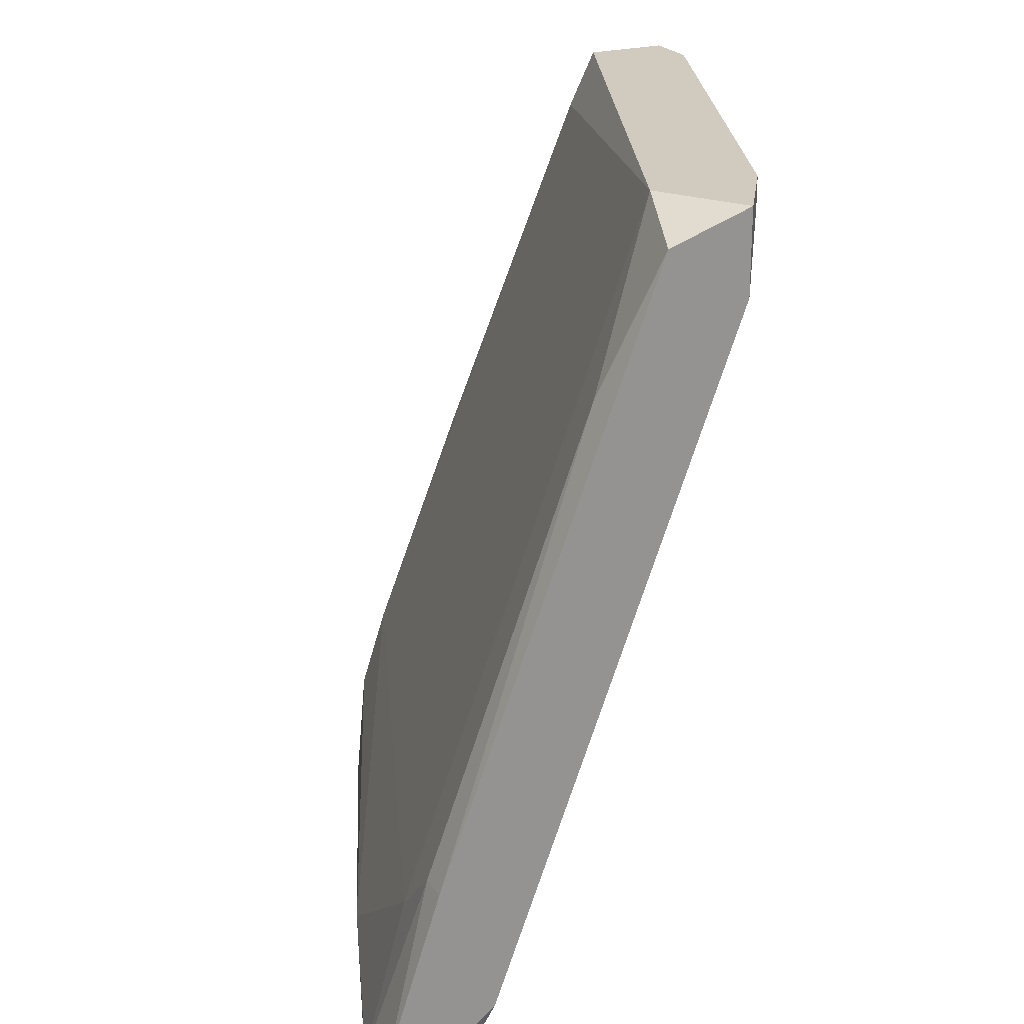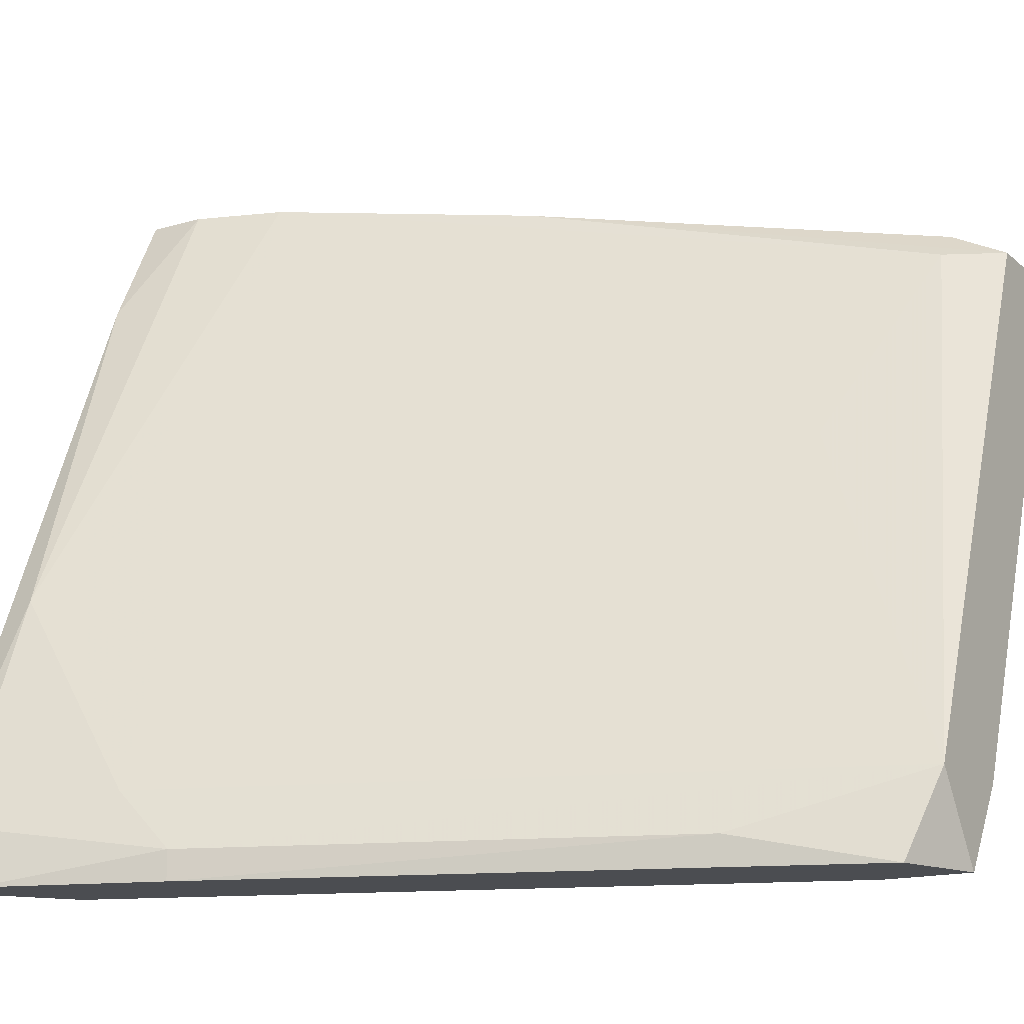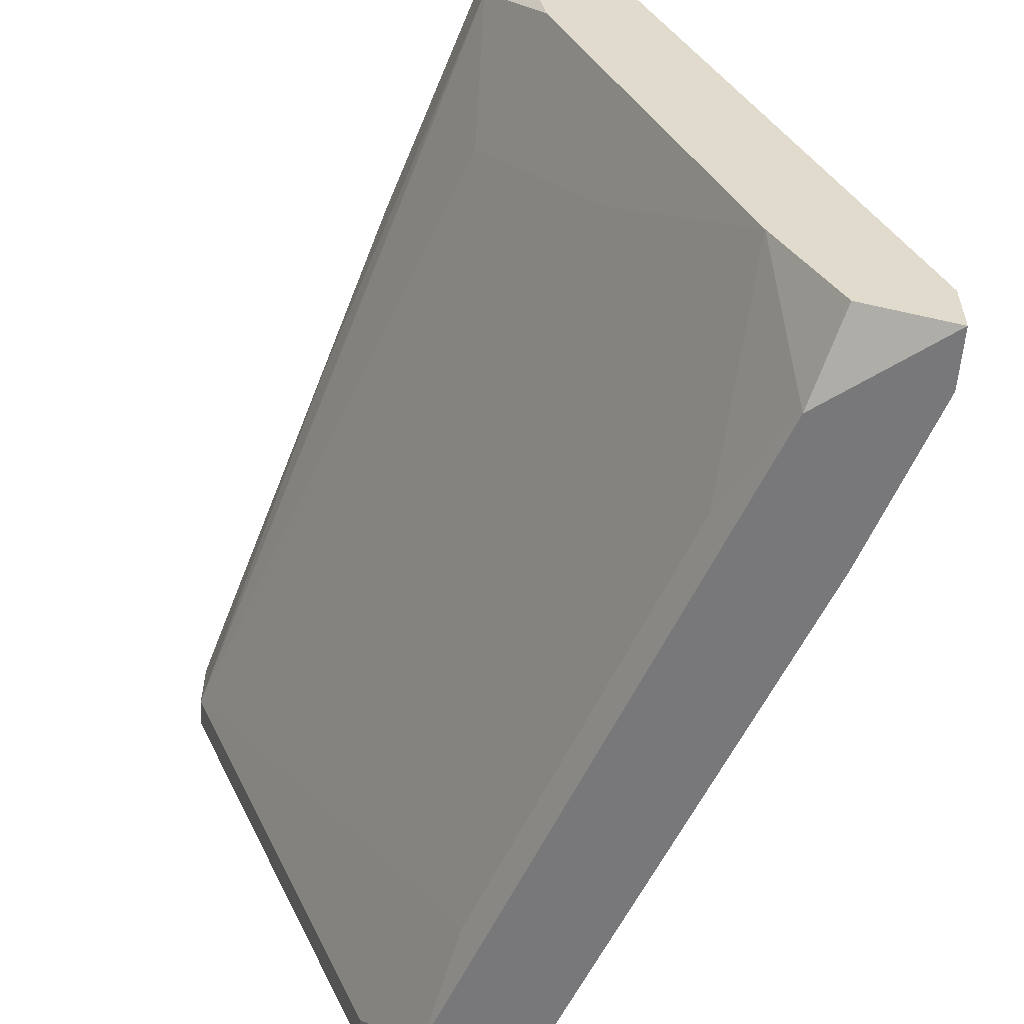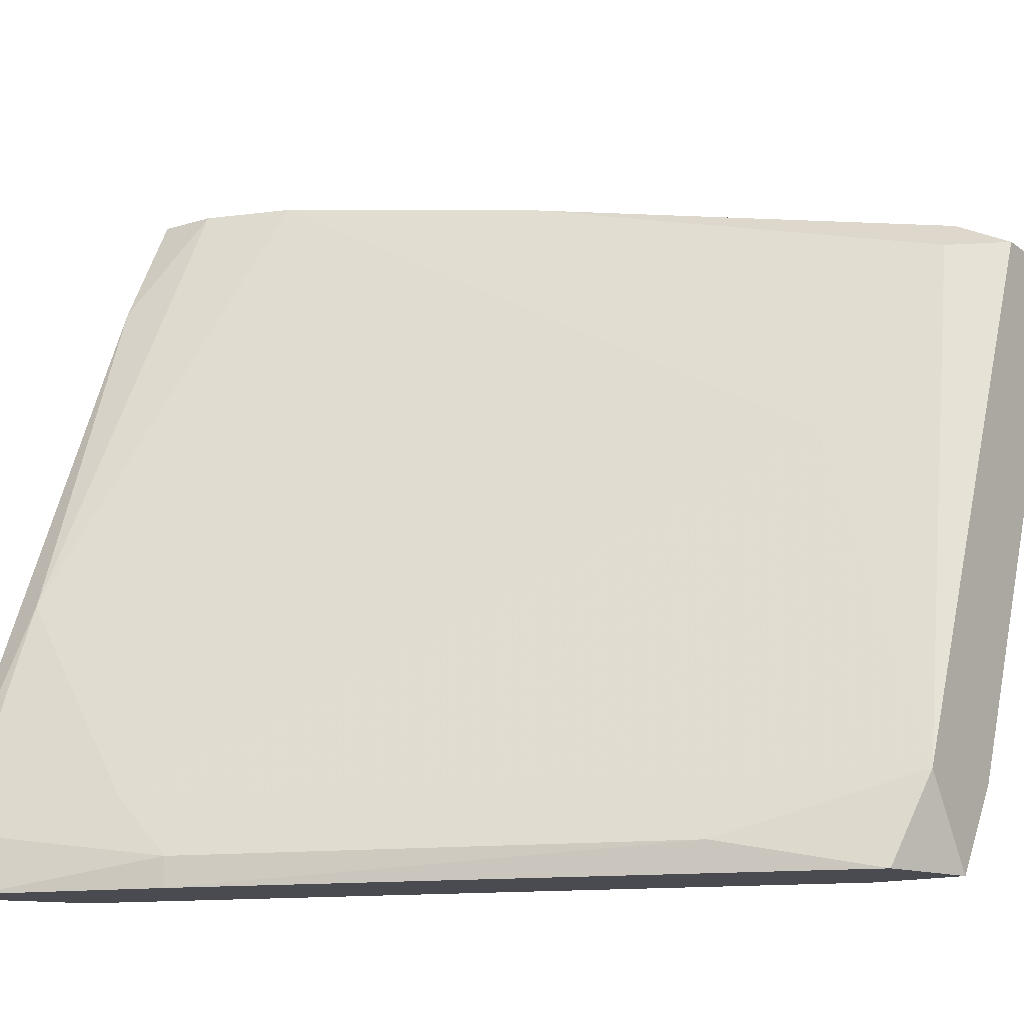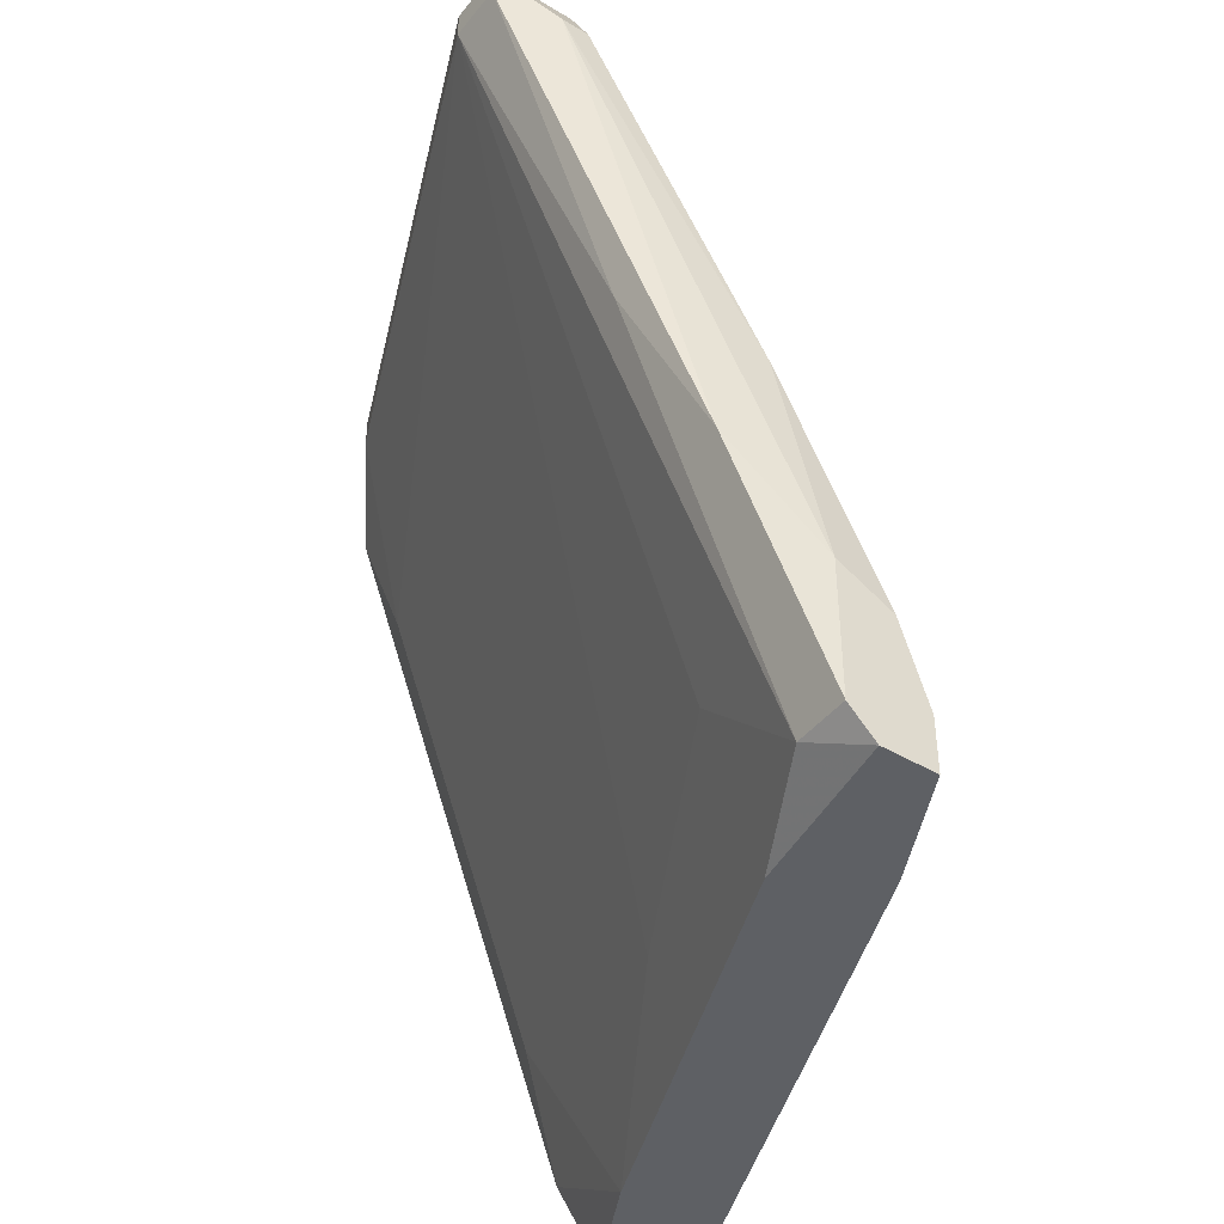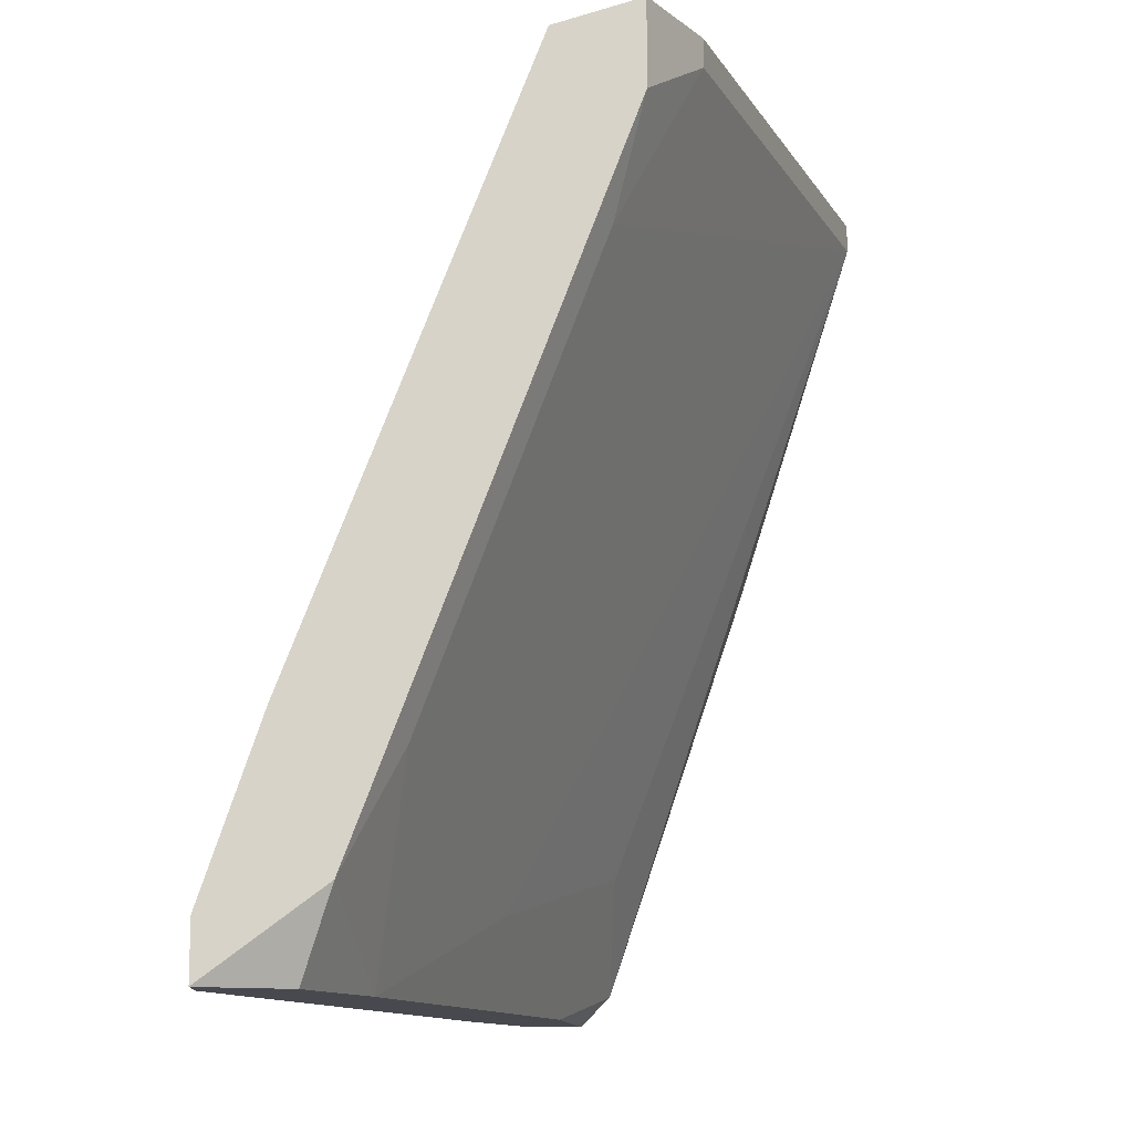
<metadata>
{"format":"obj","ext":"obj","renderer":"f3d","projection":"perspective","resolution":1024,"background":"white","views":[{"elev":23.3,"azim":-26.0,"up":"+Z"},{"elev":-16.0,"azim":-59.0,"up":"+Y"},{"elev":-57.5,"azim":175.7,"up":"+Y"},{"elev":-14.6,"azim":-56.0,"up":"+Y"},{"elev":-43.0,"azim":144.7,"up":"+Z"},{"elev":-12.6,"azim":-2.0,"up":"+Z"}]}
</metadata>
<code>
v -0.03522 0.01015 -0.002607
v -0.03522 0.006184 4.1e-05
v -0.03522 0.007505 4.1e-05
v -0.00875 0.03265 0.02784
v -0.00875 0.03265 0.02917
v -0.00875 0.0353 0.02784
v -0.00875 0.0353 0.02917
v -0.03787 0.006184 -0.007902
v -0.03787 0.006184 -0.01055
v -0.03787 0.008829 -0.009228
v -0.03787 0.008829 -0.01055
v -0.02463 0.006184 0.02784
v -0.02463 0.0406 -0.007902
v -0.02463 0.0406 -0.01055
v -0.02993 0.007505 -0.001285
v -0.03125 0.0128 -0.01055
v -0.02595 0.02207 -0.006576
v -0.02728 0.0353 -0.01055
v -0.02728 0.007505 0.02122
v -0.03257 0.006184 -0.006576
v -0.0167 0.03927 0.002689
v -0.02199 0.007505 0.01989
v -0.02199 0.0406 -0.01055
v -0.0339 0.007505 -0.01055
v -0.0339 0.01942 -0.009228
v -0.0114 0.03662 0.02651
v -0.01272 0.0353 0.02917
v -0.01272 0.03662 0.02651
v -0.01802 0.01015 0.02784
v -0.01802 0.01015 0.02917
v -0.02331 0.01015 0.02917
v -0.02331 0.03265 -0.01055
v -0.02331 0.0406 -0.003933
v -0.01405 0.0353 0.02651
v -0.01405 0.03662 0.01063
v -0.01934 0.03927 0.007984
v -0.01934 0.02603 0.02254
v -0.02067 0.03265 -0.003933
v -0.02067 0.006184 0.02519
v -0.02067 0.006184 0.02917
v -0.02067 0.0406 -0.009228
v -0.02067 0.0406 -0.002607
v -0.02067 0.03795 -0.009228
f 12 19 2
f 9 20 39
f 9 39 12
f 9 11 23
f 9 23 16
f 31 30 27
f 34 31 27
f 23 13 33
f 33 13 25
f 23 11 14
f 13 23 14
f 26 6 21
f 30 4 5
f 4 6 5
f 27 30 5
f 43 4 38
f 30 31 40
f 39 30 40
f 31 12 40
f 12 39 40
f 23 33 42
f 26 21 42
f 3 31 1
f 33 25 1
f 20 9 24
f 9 16 24
f 16 20 24
f 11 9 8
f 9 12 8
f 34 27 36
f 33 34 36
f 42 33 36
f 26 42 36
f 23 43 32
f 16 23 32
f 43 38 32
f 25 11 10
f 3 1 10
f 1 25 10
f 11 8 10
f 8 3 10
f 30 39 29
f 4 30 29
f 39 22 29
f 22 4 29
f 43 23 41
f 23 42 41
f 42 21 41
f 11 25 18
f 25 13 18
f 14 11 18
f 13 14 18
f 31 3 19
f 12 31 19
f 31 34 37
f 34 33 37
f 1 31 37
f 33 1 37
f 4 22 17
f 38 4 17
f 16 32 17
f 32 38 17
f 6 4 35
f 4 43 35
f 21 6 35
f 43 41 35
f 41 21 35
f 27 26 28
f 36 27 28
f 26 36 28
f 6 26 7
f 26 27 7
f 5 6 7
f 27 5 7
f 39 20 15
f 20 16 15
f 22 39 15
f 17 22 15
f 16 17 15
f 8 12 2
f 3 8 2
f 19 3 2

</code>
